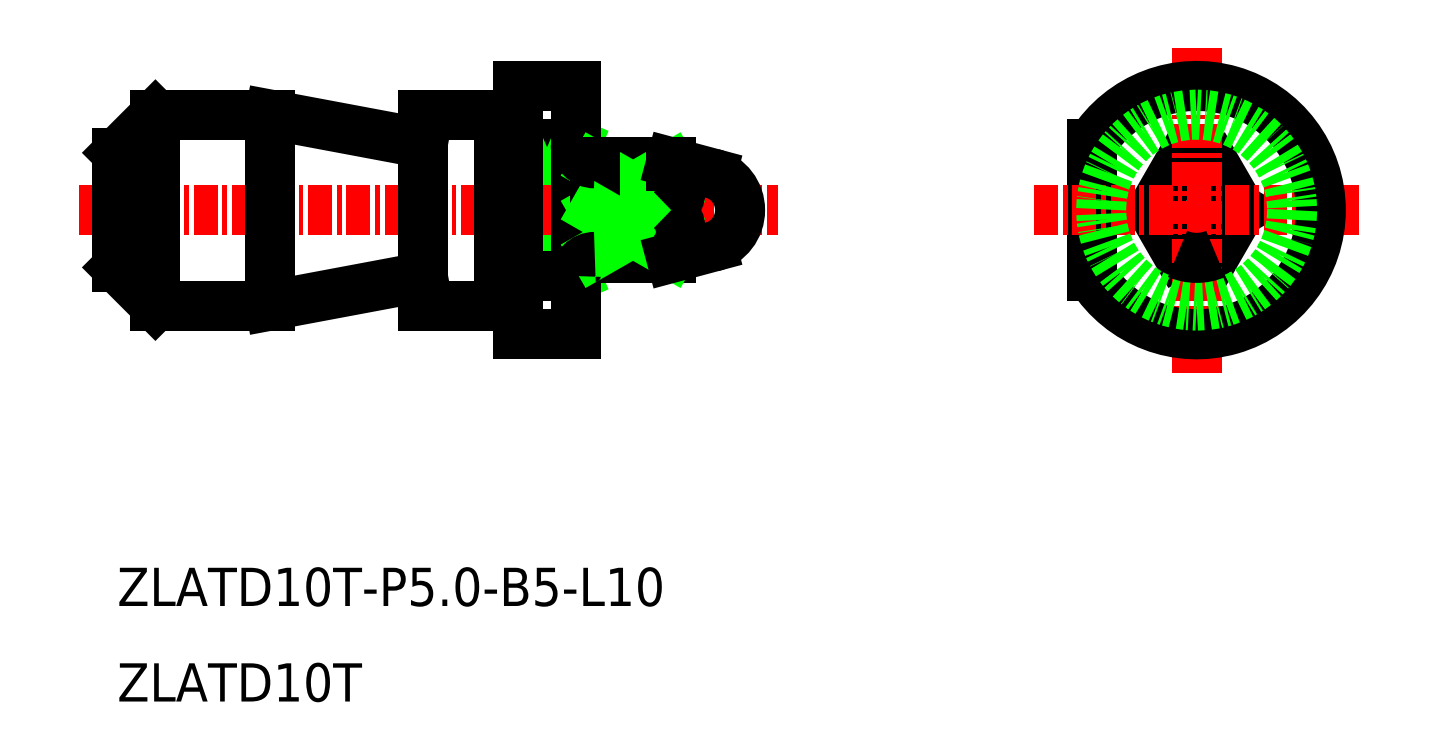
<metadata>
{"format":"dxf","ext":"dxf","renderer":"ezdxf+matplotlib","layout":"modelspace","background":"white","min_lineweight":24,"dpi":150}
</metadata>
<code>
0
SECTION
2
ENTITIES
0
LINE
8
0
10
-1327
20
-707.1
30
0
11
-1330
21
-707.1
31
0
0
LINE
8
0
10
-1327
20
-707.1
30
0
11
-1330
21
-714.1
31
0
0
LINE
8
0
10
-1330
20
-707.1
30
0
11
-1327
21
-714.1
31
0
0
LINE
8
0
10
-1327
20
-714.1
30
0
11
-1330
21
-714.1
31
0
0
LINE
8
0
10
-1349
20
-705.6
30
0
11
-1351
21
-707.6
31
0
0
LINE
8
0
10
-1349
20
-715.6
30
0
11
-1351
21
-713.6
31
0
0
LINE
8
CENTER
10
-1353
20
-710.6
30
0
11
-1316
21
-710.6
31
0
0
LINE
8
0
10
-1335
20
-705.6
30
0
11
-1335
21
-715.6
31
0
0
LINE
8
0
10
-1335
20
-715.6
30
0
11
-1331
21
-715.6
31
0
0
LINE
8
0
10
-1335
20
-705.6
30
0
11
-1331
21
-705.6
31
0
0
LINE
8
0
10
-1330
20
-704.1
30
0
11
-1327
21
-704.1
31
0
0
LINE
8
0
10
-1330
20
-717.1
30
0
11
-1327
21
-717.1
31
0
0
LINE
8
0
10
-1330
20
-704.1
30
0
11
-1330
21
-717.1
31
0
0
LINE
8
0
10
-1327
20
-704.1
30
0
11
-1327
21
-717.1
31
0
0
LINE
8
0
10
-1330
20
-715.5
30
0
11
-1331
21
-715.5
31
0
0
LINE
8
0
10
-1331
20
-705.6
30
0
11
-1331
21
-715.6
31
0
0
LINE
8
0
10
-1343
20
-705.6
30
0
11
-1343
21
-715.6
31
0
0
LINE
8
0
10
-1343
20
-705.6
30
0
11
-1335
21
-707.1
31
0
0
LINE
8
0
10
-1335
20
-714.1
30
0
11
-1343
21
-715.6
31
0
0
LINE
8
0
10
-1351
20
-713.6
30
0
11
-1351
21
-707.6
31
0
0
LINE
8
0
10
-1349
20
-715.6
30
0
11
-1343
21
-715.6
31
0
0
LINE
8
0
10
-1349
20
-705.6
30
0
11
-1343
21
-705.6
31
0
0
LINE
8
CENTER
10
-1349
20
-715.6
30
0
11
-1349
21
-705.6
31
0
0
LINE
8
0
10
-1300
20
-707.1
30
0
11
-1300
21
-714.1
31
0
0
ARC
8
0
10
-1295
20
-710.6
30
0
40
2.5
50
66.42
51
113.6
0
LINE
8
0
10
-1297
20
-710.6
30
0
11
-1296
21
-708.3
31
0
0
LINE
8
0
10
-1292
20
-710.6
30
0
11
-1294
21
-708.3
31
0
0
LINE
8
0
10
-1292
20
-710.6
30
0
11
-1294
21
-712.9
31
0
0
LINE
8
0
10
-1297
20
-710.6
30
0
11
-1296
21
-712.9
31
0
0
LINE
8
CENTER
10
-1303
20
-710.6
30
0
11
-1286
21
-710.6
31
0
0
LINE
8
CENTER
10
-1295
20
-702.1
30
0
11
-1295
21
-719.1
31
0
0
ARC
8
0
10
-1295
20
-710.6
30
0
40
6.5
50
212.2
51
147.8
0
CIRCLE
8
0
10
-1295
20
-710.6
30
0
40
5
0
ARC
8
0
10
-1295
20
-710.6
30
0
40
2.5
50
246.4
51
293.6
0
LINE
8
0
10
-1322
20
-708.1
30
0
11
-1326
21
-708.1
31
0
0
LINE
8
0
10
-1322
20
-708.3
30
0
11
-1326
21
-708.3
31
0
0
LINE
8
0
10
-1322
20
-710.6
30
0
11
-1326
21
-710.6
31
0
0
LINE
8
0
10
-1326
20
-710.6
30
0
11
-1322
21
-708.3
31
0
0
LINE
8
0
10
-1326
20
-708.3
30
0
11
-1322
21
-710.6
31
0
0
LINE
8
0
10
-1322
20
-713.1
30
0
11
-1322
21
-712.9
31
0
0
LINE
8
0
10
-1326
20
-713.1
30
0
11
-1322
21
-713.1
31
0
0
LINE
8
0
10
-1326
20
-708.1
30
0
11
-1326
21
-713.1
31
0
0
LINE
8
0
10
-1322
20
-712.9
30
0
11
-1326
21
-712.9
31
0
0
LINE
8
0
10
-1326
20
-712.9
30
0
11
-1322
21
-710.6
31
0
0
LINE
8
0
10
-1326
20
-710.6
30
0
11
-1322
21
-712.9
31
0
0
ARC
8
0
10
-1323
20
-709.4
30
0
40
1.545
50
312.1
51
47.85
0
ARC
8
0
10
-1323
20
-711.7
30
0
40
1.545
50
312.1
51
47.85
0
LINE
8
0
10
-1322
20
-708.3
30
0
11
-1322
21
-708.1
31
0
0
ARC
8
0
10
-1326
20
-707.1
30
0
40
1
50
180
51
270
0
ARC
8
0
10
-1326
20
-714
30
0
40
1
50
90
51
180
0
TEXT
8
0
10
-1351
20
-731.3
30
0
40
2
1
ZLATD10T-P5-B5-L10
0
TEXT
8
0
10
-1351
20
-736.3
30
0
40
2
1
ZLATD10T
0
LINE
8
0
10
-1322
20
-713.1
30
0
11
-1320
21
-712.5
31
0
0
ARC
8
0
10
-1320
20
-710.6
30
0
40
2
50
285
51
75
0
LINE
8
0
10
-1320
20
-708.7
30
0
11
-1322
21
-708.1
31
0
0
LINE
8
0
10
-1330
20
-715.5
30
0
11
-1331
21
-715.5
31
0
0
LINE
8
0
10
-1330
20
-705.7
30
0
11
-1331
21
-705.7
31
0
0
ENDSEC
0
EOF

</code>
